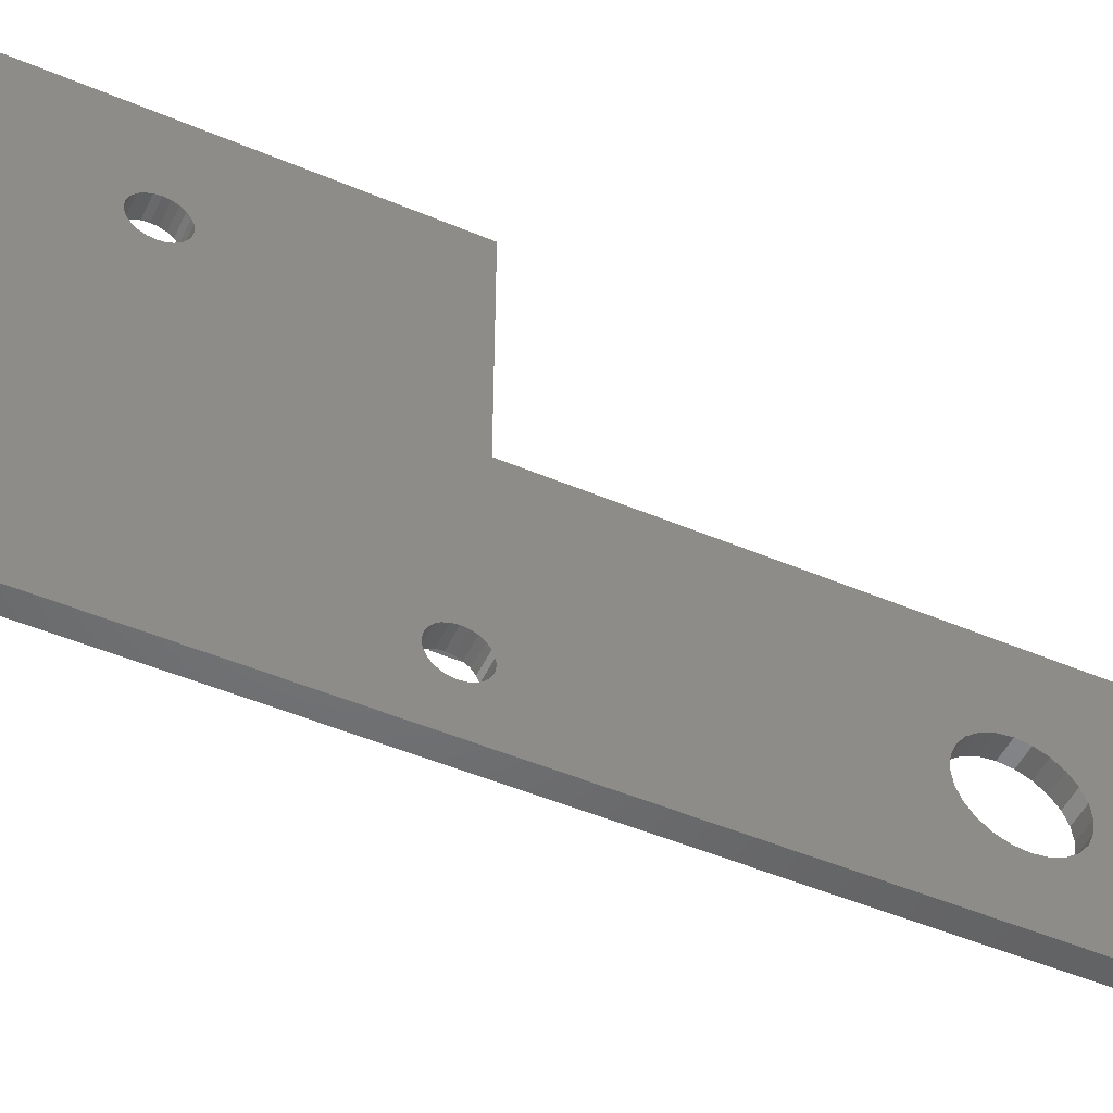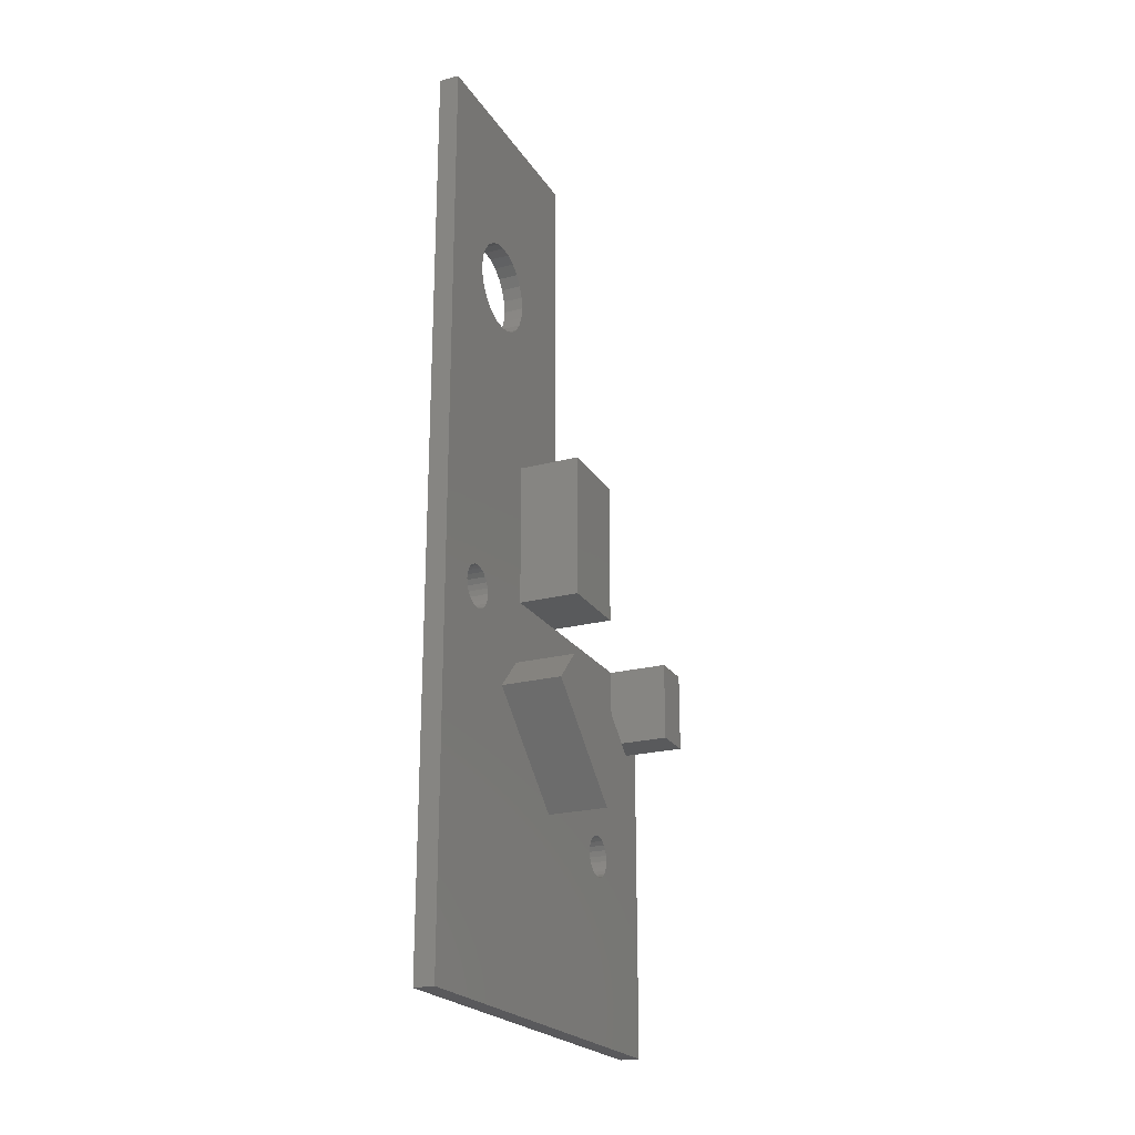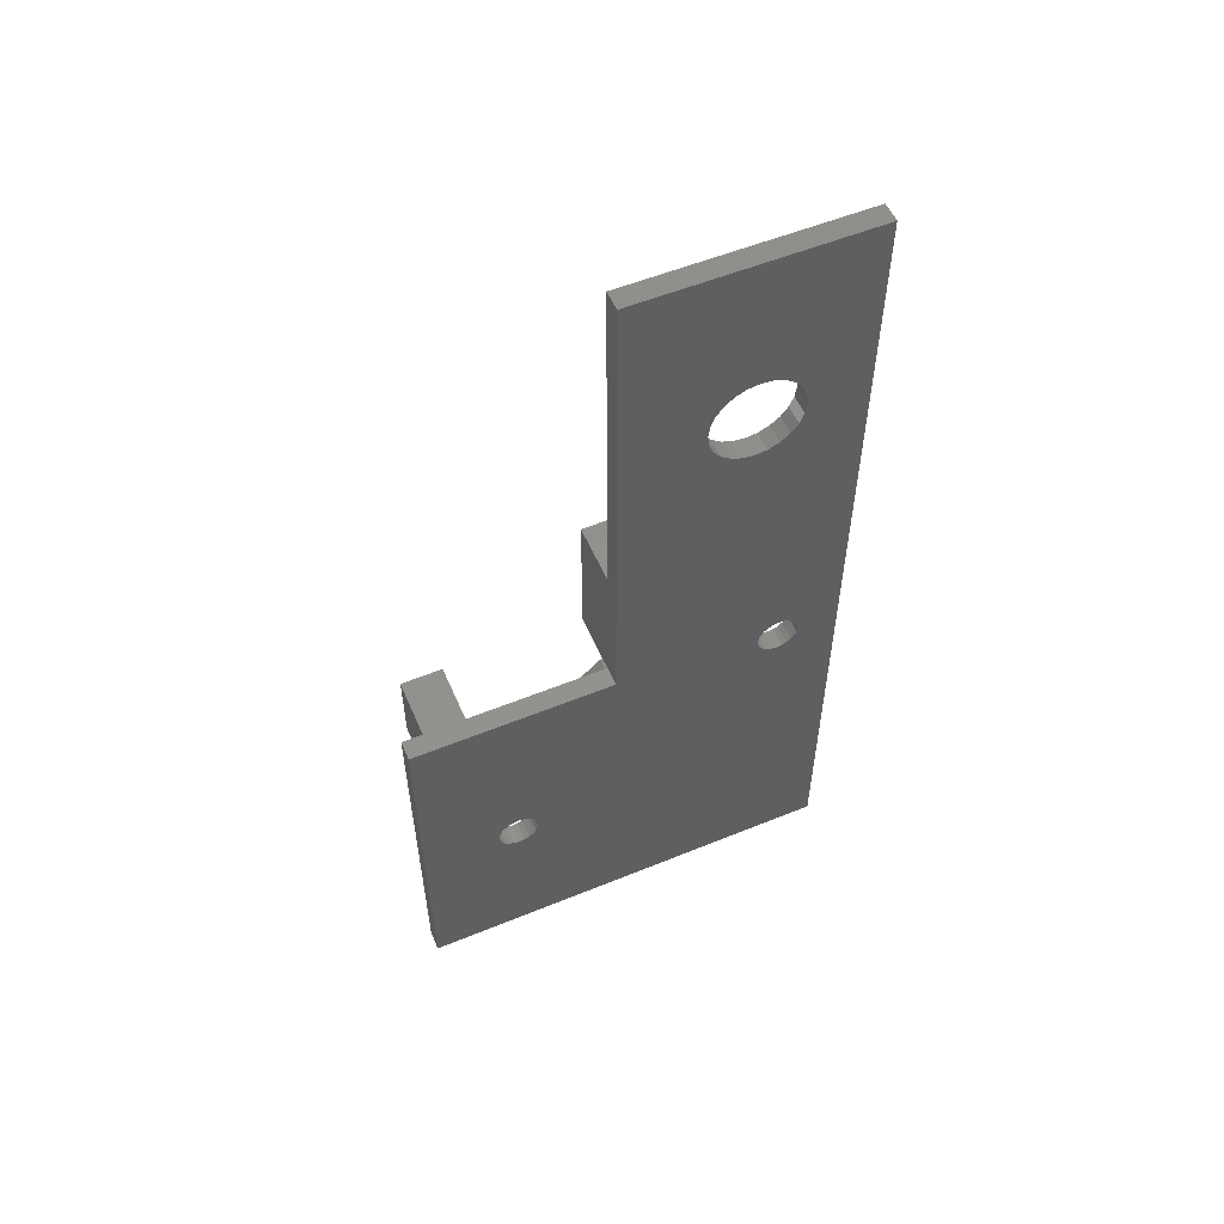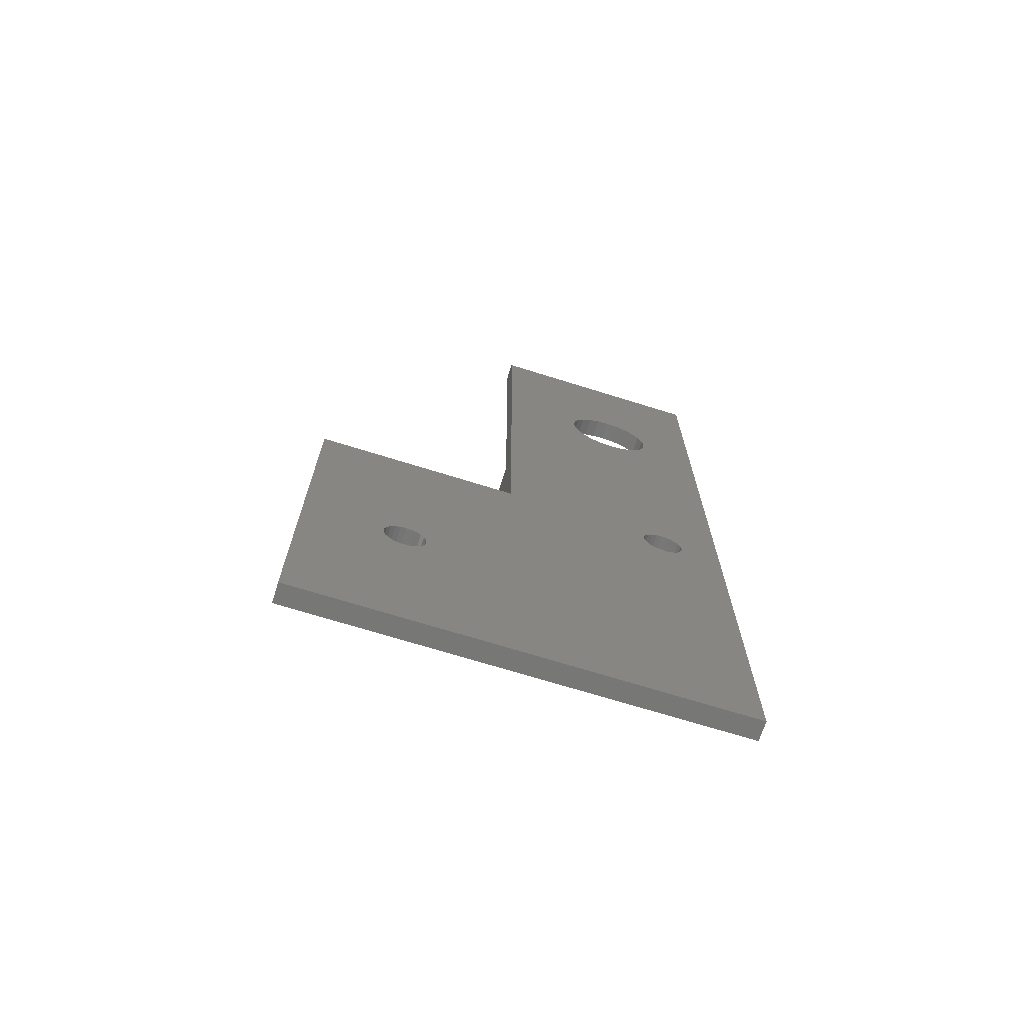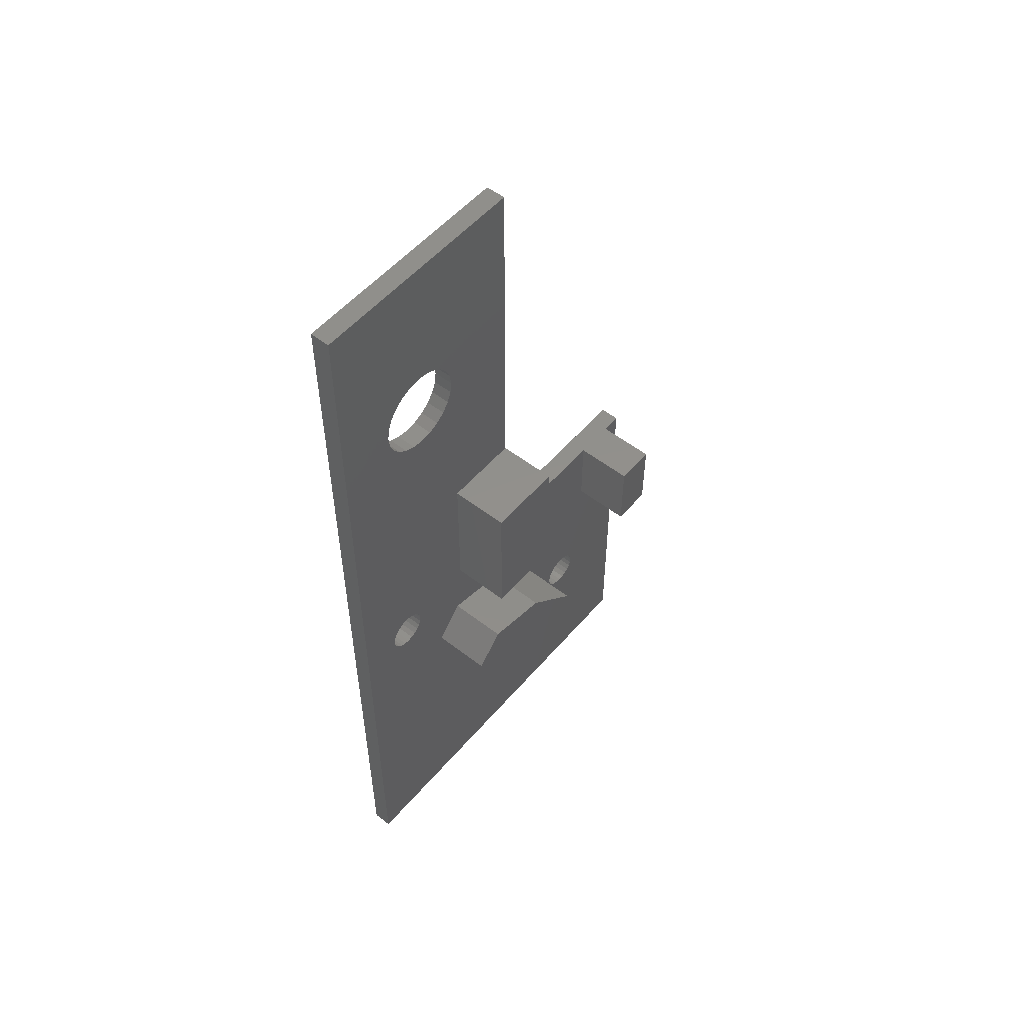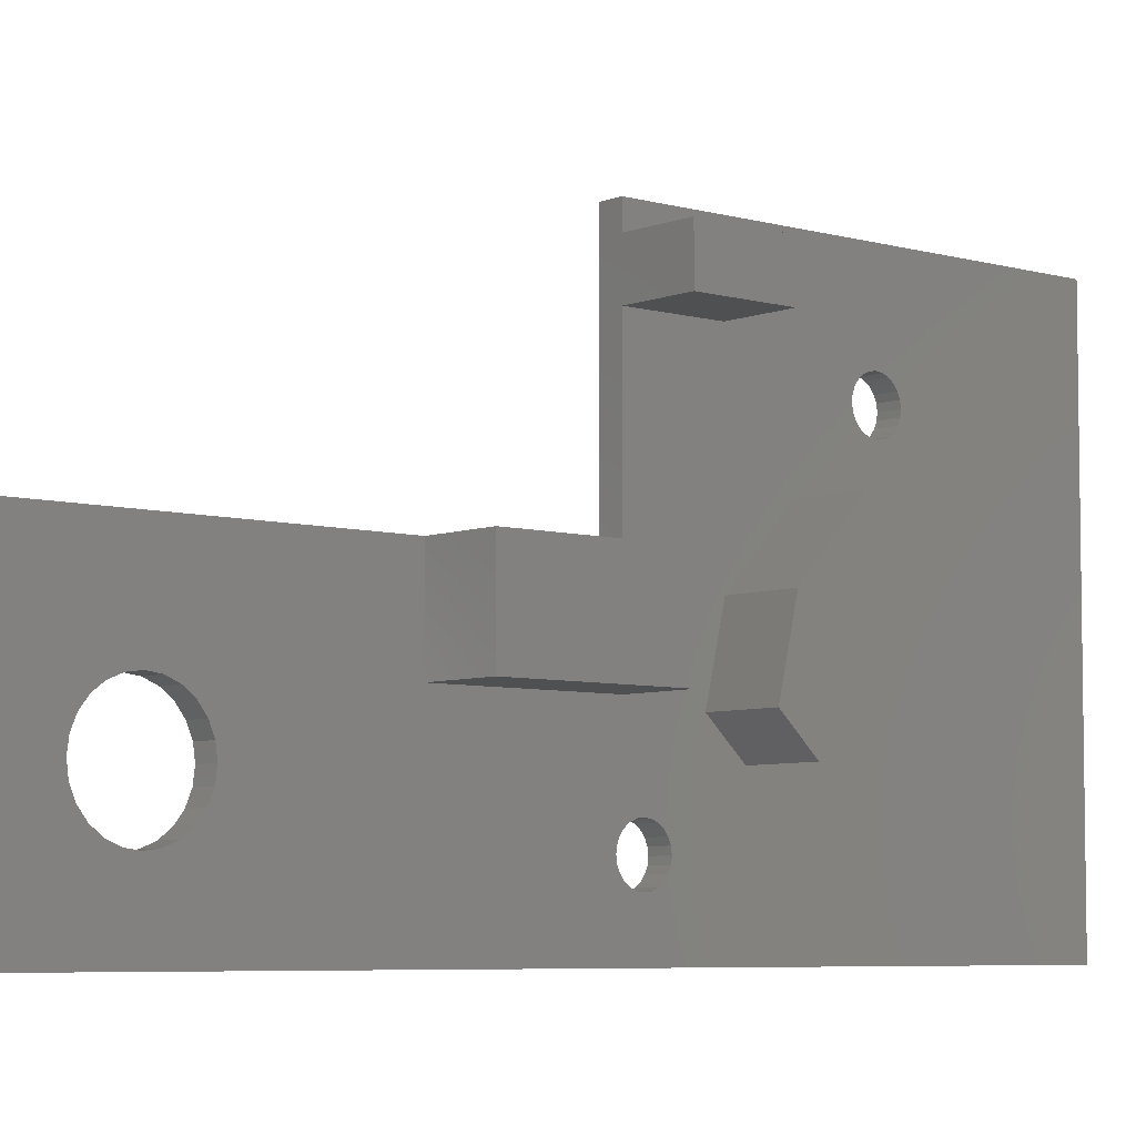
<metadata>
{"format":"stl","ext":"stl","renderer":"f3d","projection":"perspective","resolution":1024,"background":"white","views":[{"elev":-49.7,"azim":65.0,"up":"+Z"},{"elev":-22.5,"azim":-155.7,"up":"+Y"},{"elev":55.1,"azim":66.7,"up":"+Y"},{"elev":-69.6,"azim":72.6,"up":"+Y"},{"elev":53.6,"azim":-140.4,"up":"+Y"},{"elev":-6.0,"azim":-130.7,"up":"+Z"}]}
</metadata>
<code>
# stl→obj: 182 verts, 360 faces
v 6.2 79.5 -20
v 8.1 79.5 -0.5
v 8.1 79.5 -20
v 6.2 79.5 -0.5
v 6.2 42.5 -42
v 6.2 127.5 -42
v 8.1 42.5 -42
v 8.1 127.5 -42
v 6.2 42.5 -0.5
v 8.1 42.5 -0.5
v 6.2 114.2 -30.89
v 6.2 114.3 -32
v 8.1 114.3 -32
v 8.1 114.2 -30.89
v 6.2 113.7 -29.85
v 8.1 113.7 -29.85
v 6.2 113 -28.96
v 8.1 113 -28.96
v 6.2 112.2 -28.28
v 8.1 112.2 -28.28
v 6.2 111.1 -27.85
v 8.1 111.1 -27.85
v 6.2 110 -27.7
v 8.1 110 -27.7
v 6.2 108.9 -27.85
v 8.1 108.9 -27.85
v 6.2 107.8 -28.28
v 8.1 107.8 -28.28
v 6.2 107 -28.96
v 8.1 107 -28.96
v 6.2 106.3 -29.85
v 8.1 106.3 -29.85
v 6.2 105.8 -30.89
v 8.1 105.8 -30.89
v 6.2 105.7 -32
v 8.1 105.7 -32
v 6.2 105.8 -33.11
v 8.1 105.8 -33.11
v 6.2 106.3 -34.15
v 8.1 106.3 -34.15
v 6.2 107 -35.04
v 8.1 107 -35.04
v 6.2 107.8 -35.72
v 8.1 107.8 -35.72
v 6.2 108.9 -36.15
v 8.1 108.9 -36.15
v 6.2 110 -36.3
v 8.1 110 -36.3
v 6.2 111.1 -36.15
v 8.1 111.1 -36.15
v 6.2 112.2 -35.72
v 8.1 112.2 -35.72
v 6.2 113 -35.04
v 8.1 113 -35.04
v 6.2 113.7 -34.15
v 8.1 113.7 -34.15
v 6.2 114.2 -33.11
v 8.1 114.2 -33.11
v 8.1 127.5 -20
v 6.2 127.5 -20
v 8.1 61.93 -9.482
v 6.2 62 -10
v 8.1 62 -10
v 6.2 61.93 -9.482
v 8.1 61.73 -9
v 6.2 61.73 -9
v 8.1 61.41 -8.586
v 6.2 61.41 -8.586
v 8.1 61 -8.268
v 6.2 61 -8.268
v 8.1 60.52 -8.068
v 6.2 60.52 -8.068
v 8.1 60 -8
v 6.2 60 -8
v 8.1 59.48 -8.068
v 6.2 59.48 -8.068
v 8.1 59 -8.268
v 6.2 59 -8.268
v 8.1 58.59 -8.586
v 6.2 58.59 -8.586
v 8.1 58.27 -9
v 6.2 58.27 -9
v 8.1 58.07 -9.482
v 6.2 58.07 -9.482
v 8.1 58 -10
v 6.2 58 -10
v 8.1 58.07 -10.52
v 6.2 58.07 -10.52
v 8.1 58.27 -11
v 6.2 58.27 -11
v 8.1 58.59 -11.41
v 6.2 58.59 -11.41
v 8.1 59 -11.73
v 6.2 59 -11.73
v 8.1 59.48 -11.93
v 6.2 59.48 -11.93
v 8.1 60 -12
v 6.2 60 -12
v 8.1 60.52 -11.93
v 6.2 60.52 -11.93
v 8.1 61 -11.73
v 6.2 61 -11.73
v 8.1 61.41 -11.41
v 6.2 61.41 -11.41
v 8.1 61.73 -11
v 6.2 61.73 -11
v 8.1 61.93 -10.52
v 6.2 61.93 -10.52
v 8.1 78 -34
v 8.1 77.48 -34.07
v 8.1 77 -34.27
v 8.1 76.59 -34.59
v 8.1 76.27 -35
v 8.1 76.07 -35.48
v 8.1 76 -36
v 8.1 76.07 -36.52
v 8.1 76.27 -37
v 8.1 78.52 -34.07
v 8.1 79 -34.27
v 8.1 79.41 -34.59
v 8.1 79.73 -35
v 8.1 79.93 -35.48
v 8.1 80 -36
v 8.1 79.93 -36.52
v 8.1 79.73 -37
v 8.1 79.41 -37.41
v 8.1 79 -37.73
v 8.1 78.52 -37.93
v 8.1 78 -38
v 8.1 77.48 -37.93
v 8.1 77 -37.73
v 8.1 76.59 -37.41
v 6.2 78 -34
v 6.2 77.48 -34.07
v 6.2 77 -34.27
v 6.2 76.59 -34.59
v 6.2 76.27 -35
v 6.2 76.07 -35.48
v 6.2 76 -36
v 6.2 76.07 -36.52
v 6.2 76.27 -37
v 6.2 78.52 -34.07
v 6.2 79 -34.27
v 6.2 79.41 -34.59
v 6.2 79.73 -35
v 6.2 79.93 -35.48
v 6.2 80 -36
v 6.2 79.93 -36.52
v 6.2 79.73 -37
v 6.2 79.41 -37.41
v 6.2 79 -37.73
v 6.2 78.52 -37.93
v 6.2 78 -38
v 6.2 77.48 -37.93
v 6.2 77 -37.73
v 6.2 76.59 -37.41
v 0.5 72 -6.5
v 0.5 72 -2.5
v 0.5 79.5 -6.5
v 0.5 79.5 -2.5
v 7 72 -6.5
v 7 79.5 -6.5
v 7 79.5 -2.5
v 7 72 -2.5
v 0.5 61.29 -21.13
v 0.5 70.5 -31
v 7 61.29 -21.13
v 7 70.5 -31
v 0.5 66.78 -16.01
v 7 66.78 -16.01
v 0.5 79.5 -27.5
v 0.5 79.5 -20
v 0.5 93 -27.5
v 0.5 93 -20
v 7 79.5 -27.5
v 7 93 -27.5
v 7 93 -20
v 7 79.5 -20
v 0.5 72 -21.72
v 0.5 73.5 -28.2
v 7 73.5 -28.2
v 7 72 -21.72
f 1 2 3
f 1 4 2
f 5 6 7
f 7 6 8
f 5 7 9
f 7 10 9
f 11 12 13
f 11 13 14
f 15 11 14
f 15 14 16
f 17 15 16
f 17 16 18
f 19 17 18
f 19 18 20
f 21 19 20
f 21 20 22
f 23 21 22
f 23 22 24
f 25 23 24
f 25 24 26
f 27 25 26
f 27 26 28
f 29 27 28
f 29 28 30
f 31 29 30
f 31 30 32
f 33 31 32
f 33 32 34
f 35 33 34
f 35 34 36
f 35 36 37
f 36 38 37
f 37 38 39
f 38 40 39
f 39 40 41
f 40 42 41
f 41 42 43
f 42 44 43
f 43 44 45
f 44 46 45
f 45 46 47
f 46 48 47
f 47 48 49
f 48 50 49
f 49 50 51
f 50 52 51
f 51 52 53
f 52 54 53
f 53 54 55
f 54 56 55
f 55 56 57
f 56 58 57
f 57 58 12
f 58 13 12
f 6 59 8
f 6 60 59
f 9 10 4
f 10 2 4
f 3 59 60
f 1 3 60
f 61 62 63
f 64 62 61
f 65 64 61
f 66 64 65
f 67 66 65
f 68 66 67
f 69 68 67
f 70 68 69
f 71 70 69
f 72 70 71
f 73 72 71
f 74 72 73
f 75 74 73
f 76 74 75
f 77 76 75
f 78 76 77
f 79 78 77
f 80 78 79
f 81 80 79
f 82 80 81
f 83 82 81
f 84 82 83
f 85 84 83
f 86 84 85
f 86 85 87
f 86 87 88
f 88 87 89
f 88 89 90
f 90 89 91
f 90 91 92
f 92 91 93
f 92 93 94
f 94 93 95
f 94 95 96
f 96 95 97
f 96 97 98
f 98 97 99
f 98 99 100
f 100 99 101
f 100 101 102
f 102 101 103
f 102 103 104
f 104 103 105
f 104 105 106
f 106 105 107
f 106 107 108
f 108 107 63
f 108 63 62
f 56 8 59
f 7 81 10
f 109 59 3
f 54 8 56
f 52 8 54
f 50 8 52
f 110 109 3
f 110 3 2
f 10 81 79
f 48 8 50
f 7 8 48
f 10 79 77
f 56 59 58
f 58 59 13
f 14 13 59
f 16 14 59
f 18 16 59
f 20 18 59
f 22 20 59
f 24 22 59
f 10 77 75
f 10 75 2
f 26 24 59
f 109 26 59
f 111 110 2
f 112 111 2
f 113 112 2
f 109 28 26
f 109 30 28
f 109 32 30
f 109 34 32
f 109 36 34
f 109 38 36
f 109 40 38
f 109 42 40
f 109 44 42
f 109 46 44
f 75 73 2
f 73 71 2
f 71 69 2
f 69 67 2
f 67 65 2
f 65 113 2
f 65 114 113
f 65 115 114
f 65 116 115
f 7 48 46
f 65 61 116
f 61 63 116
f 107 116 63
f 105 116 107
f 103 116 105
f 101 116 103
f 99 116 101
f 97 116 99
f 95 116 97
f 93 116 95
f 91 116 93
f 91 117 116
f 109 118 46
f 118 119 46
f 119 120 46
f 120 121 46
f 121 122 46
f 122 123 46
f 124 46 123
f 125 46 124
f 126 46 125
f 127 46 126
f 128 46 127
f 129 46 128
f 7 46 129
f 7 129 130
f 7 130 131
f 7 131 132
f 7 132 117
f 7 117 91
f 7 91 89
f 7 89 87
f 7 87 85
f 7 85 83
f 7 83 81
f 55 60 6
f 5 9 82
f 133 1 60
f 53 55 6
f 51 53 6
f 49 51 6
f 134 1 133
f 134 4 1
f 9 80 82
f 47 49 6
f 5 47 6
f 9 78 80
f 55 57 60
f 57 12 60
f 11 60 12
f 15 60 11
f 17 60 15
f 19 60 17
f 21 60 19
f 23 60 21
f 9 76 78
f 9 4 76
f 25 60 23
f 133 60 25
f 135 4 134
f 136 4 135
f 137 4 136
f 133 25 27
f 133 27 29
f 133 29 31
f 133 31 33
f 133 33 35
f 133 35 37
f 133 37 39
f 133 39 41
f 133 41 43
f 133 43 45
f 76 4 74
f 74 4 72
f 72 4 70
f 70 4 68
f 68 4 66
f 66 4 137
f 66 137 138
f 66 138 139
f 66 139 140
f 5 45 47
f 66 140 64
f 64 140 62
f 108 62 140
f 106 108 140
f 104 106 140
f 102 104 140
f 100 102 140
f 98 100 140
f 96 98 140
f 94 96 140
f 92 94 140
f 92 140 141
f 133 45 142
f 142 45 143
f 143 45 144
f 144 45 145
f 145 45 146
f 146 45 147
f 148 147 45
f 149 148 45
f 150 149 45
f 151 150 45
f 152 151 45
f 153 152 45
f 5 153 45
f 5 154 153
f 5 155 154
f 5 156 155
f 5 141 156
f 5 92 141
f 5 90 92
f 5 88 90
f 5 86 88
f 5 82 84
f 5 84 86
f 122 147 123
f 146 147 122
f 121 146 122
f 145 146 121
f 120 145 121
f 144 145 120
f 119 144 120
f 143 144 119
f 118 143 119
f 142 143 118
f 109 142 118
f 133 142 109
f 110 133 109
f 134 133 110
f 111 134 110
f 135 134 111
f 112 135 111
f 136 135 112
f 113 136 112
f 137 136 113
f 114 137 113
f 138 137 114
f 115 138 114
f 139 138 115
f 139 115 116
f 139 116 140
f 140 116 117
f 140 117 141
f 141 117 132
f 141 132 156
f 156 132 131
f 156 131 155
f 155 131 130
f 155 130 154
f 154 130 129
f 154 129 153
f 153 129 128
f 153 128 152
f 152 128 127
f 152 127 151
f 151 127 126
f 151 126 150
f 150 126 125
f 150 125 149
f 149 125 124
f 149 124 148
f 148 124 123
f 148 123 147
f 157 158 159
f 158 160 159
f 157 159 161
f 161 159 162
f 159 160 162
f 162 160 163
f 158 164 160
f 164 163 160
f 157 161 158
f 161 164 158
f 161 162 164
f 164 162 163
f 165 166 167
f 167 166 168
f 165 167 169
f 167 170 169
f 171 172 173
f 172 174 173
f 171 173 175
f 175 173 176
f 173 174 176
f 176 174 177
f 172 178 174
f 178 177 174
f 171 175 172
f 175 178 172
f 175 176 178
f 178 176 177
f 165 169 179
f 165 179 166
f 166 179 180
f 166 181 168
f 166 180 181
f 169 170 179
f 170 182 179
f 167 182 170
f 167 168 182
f 168 181 182
f 179 181 180
f 179 182 181

</code>
